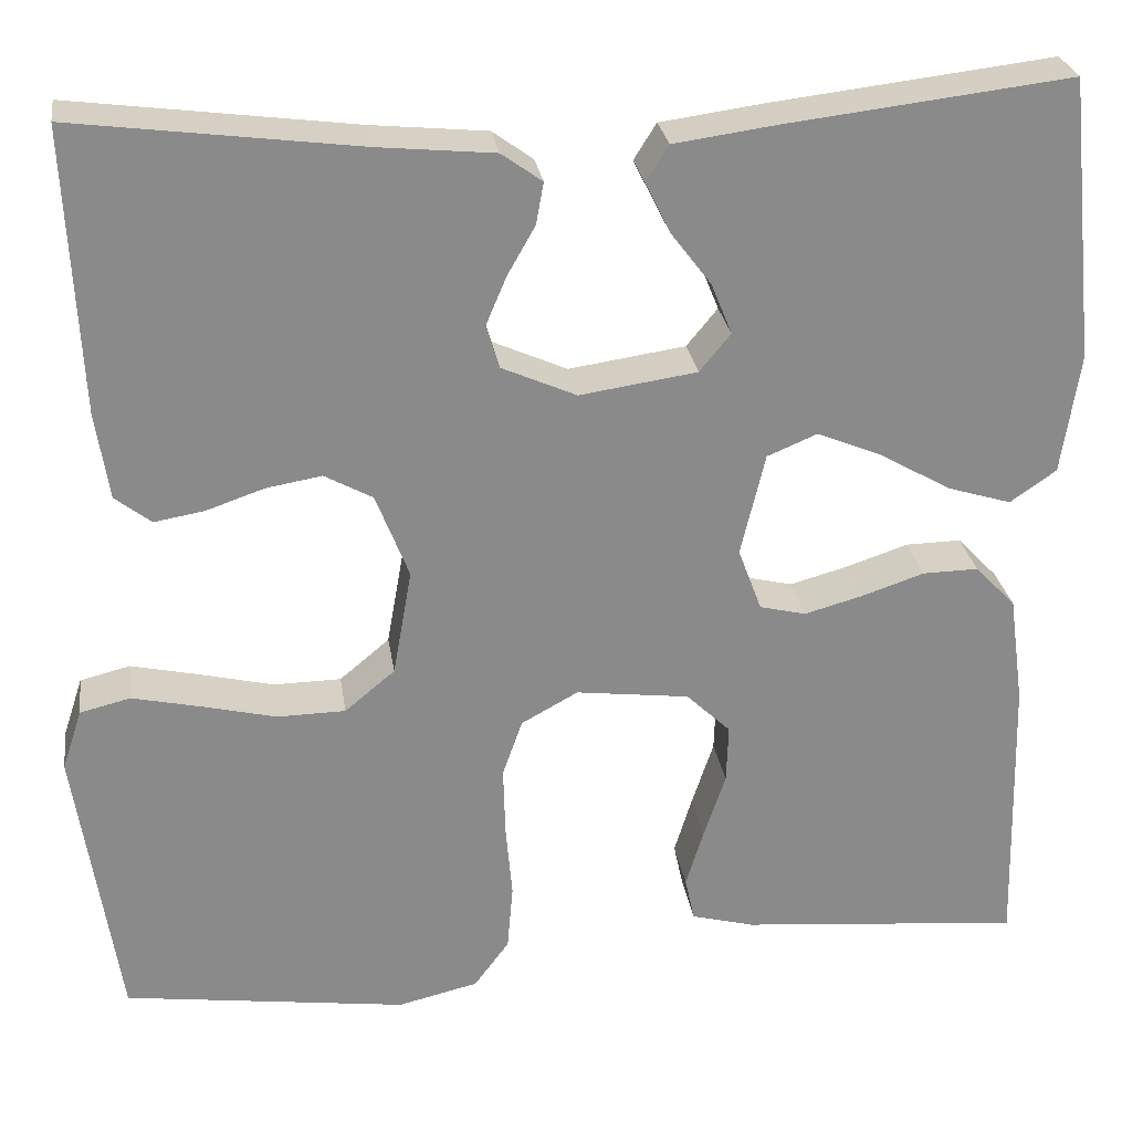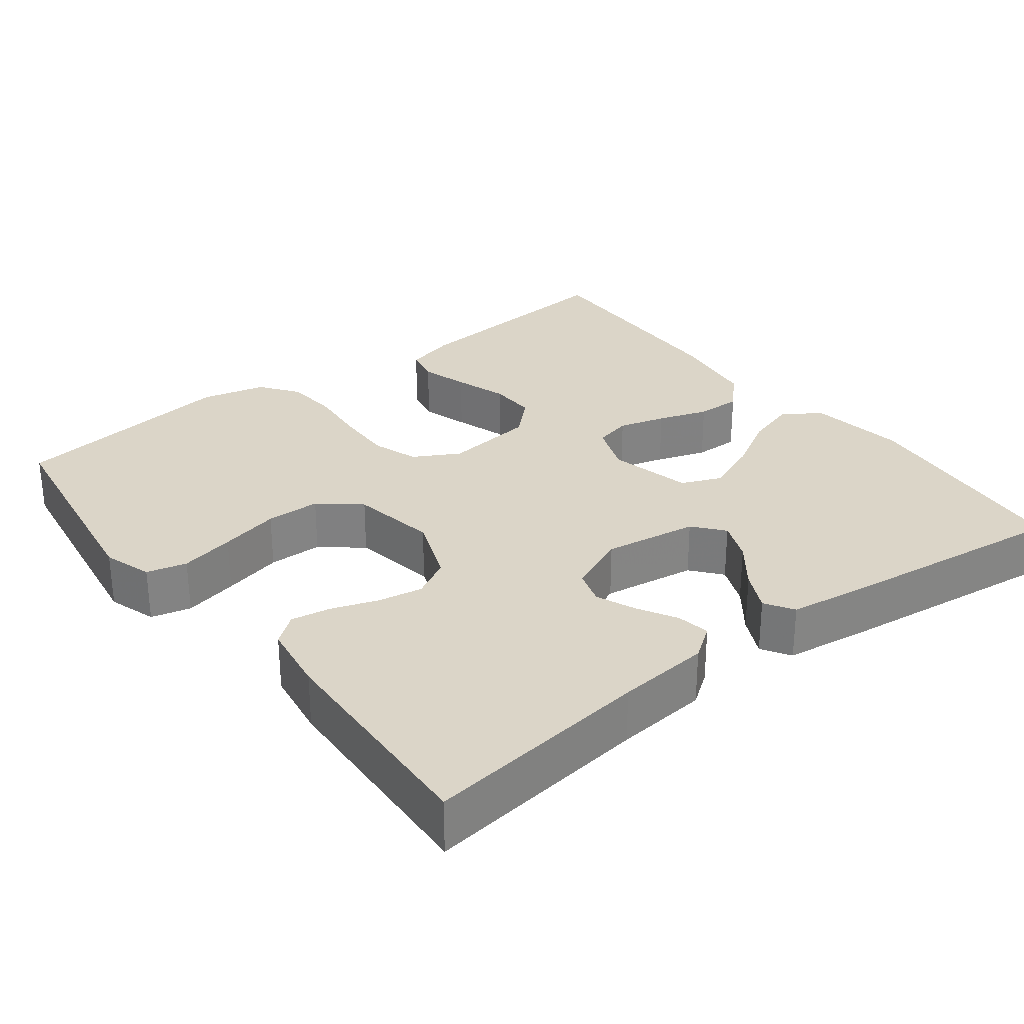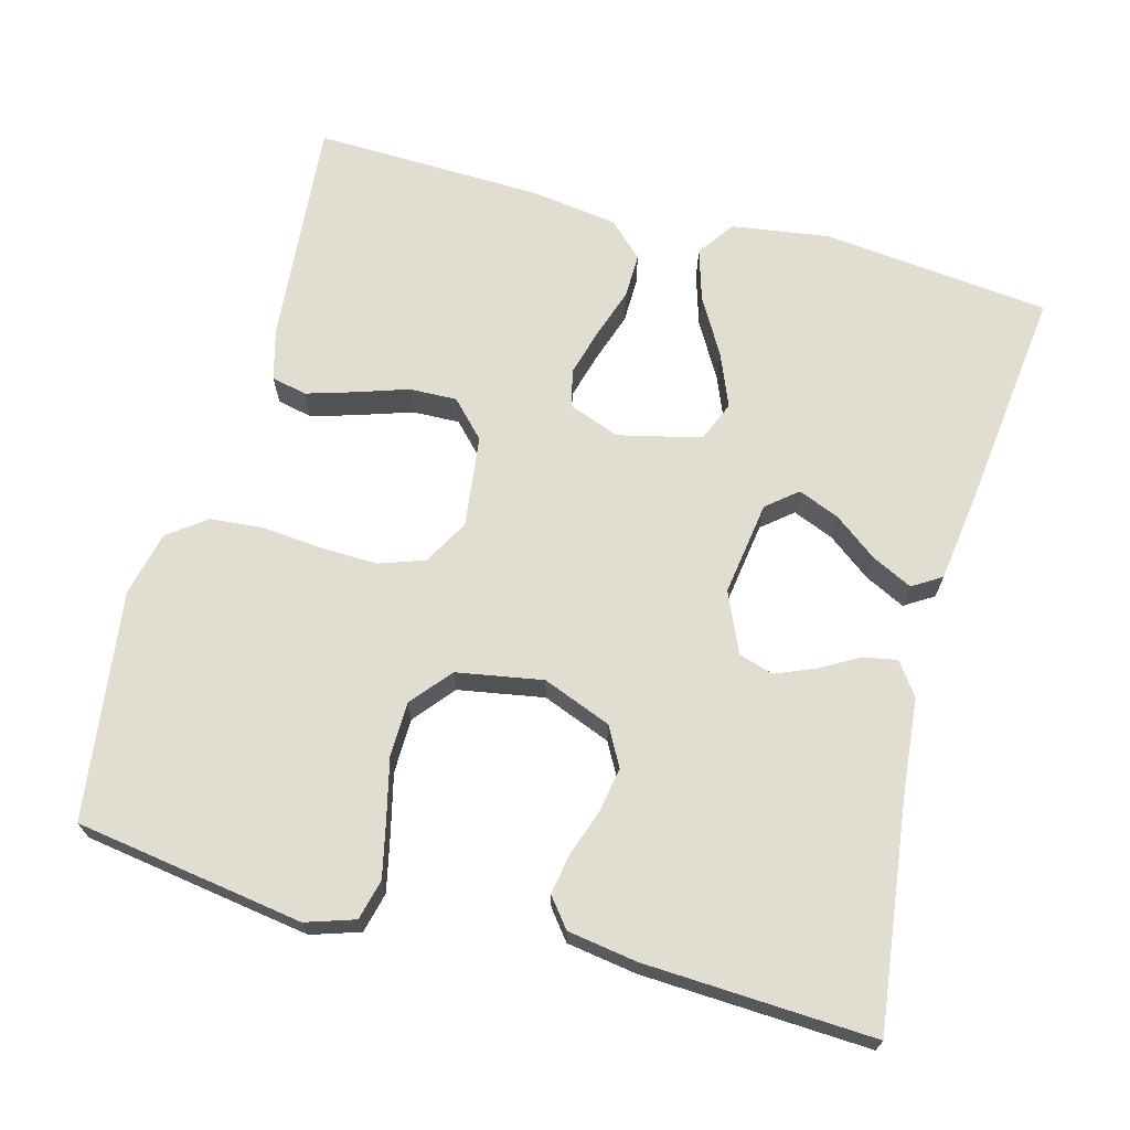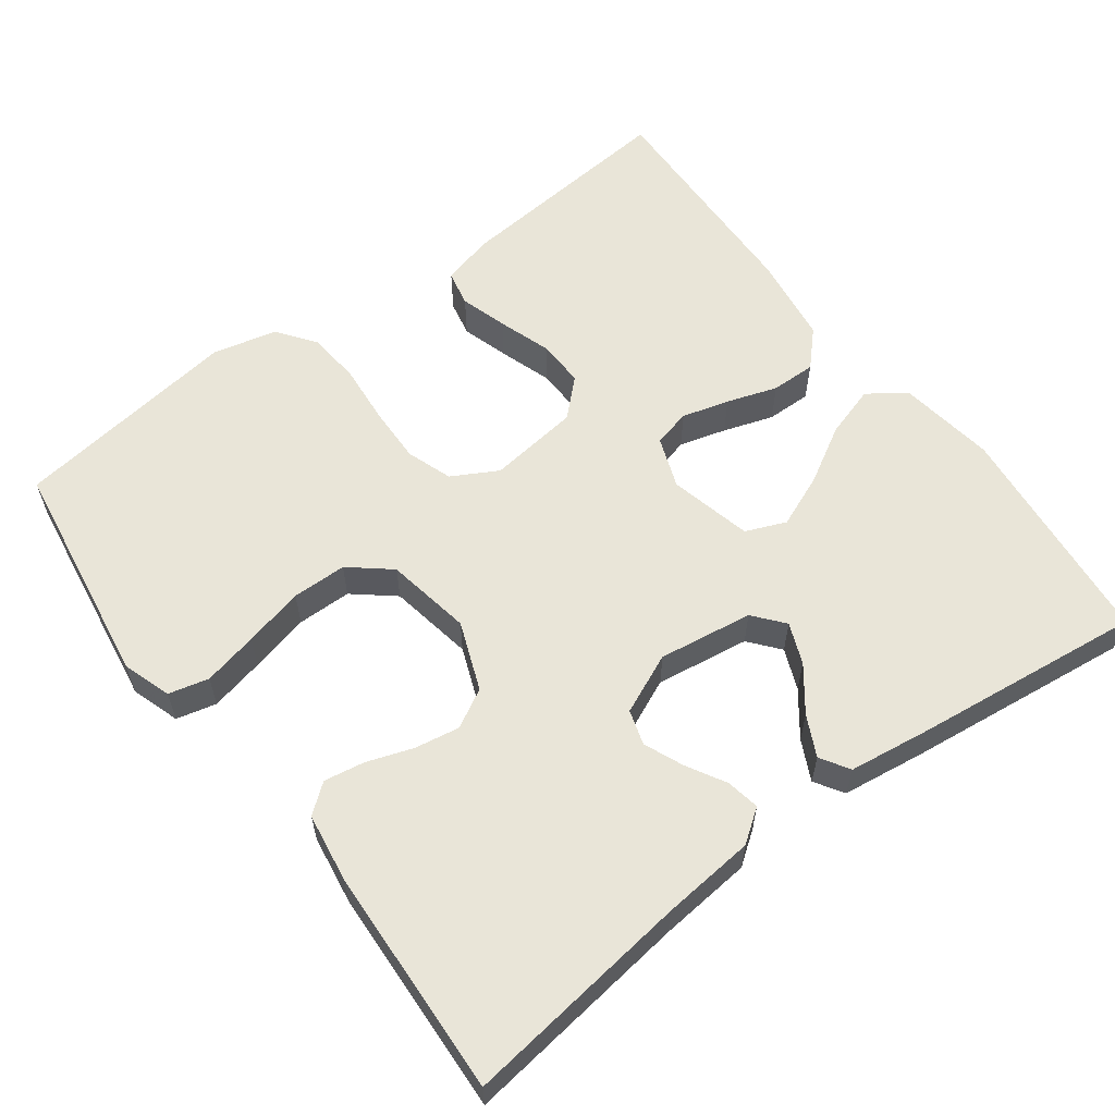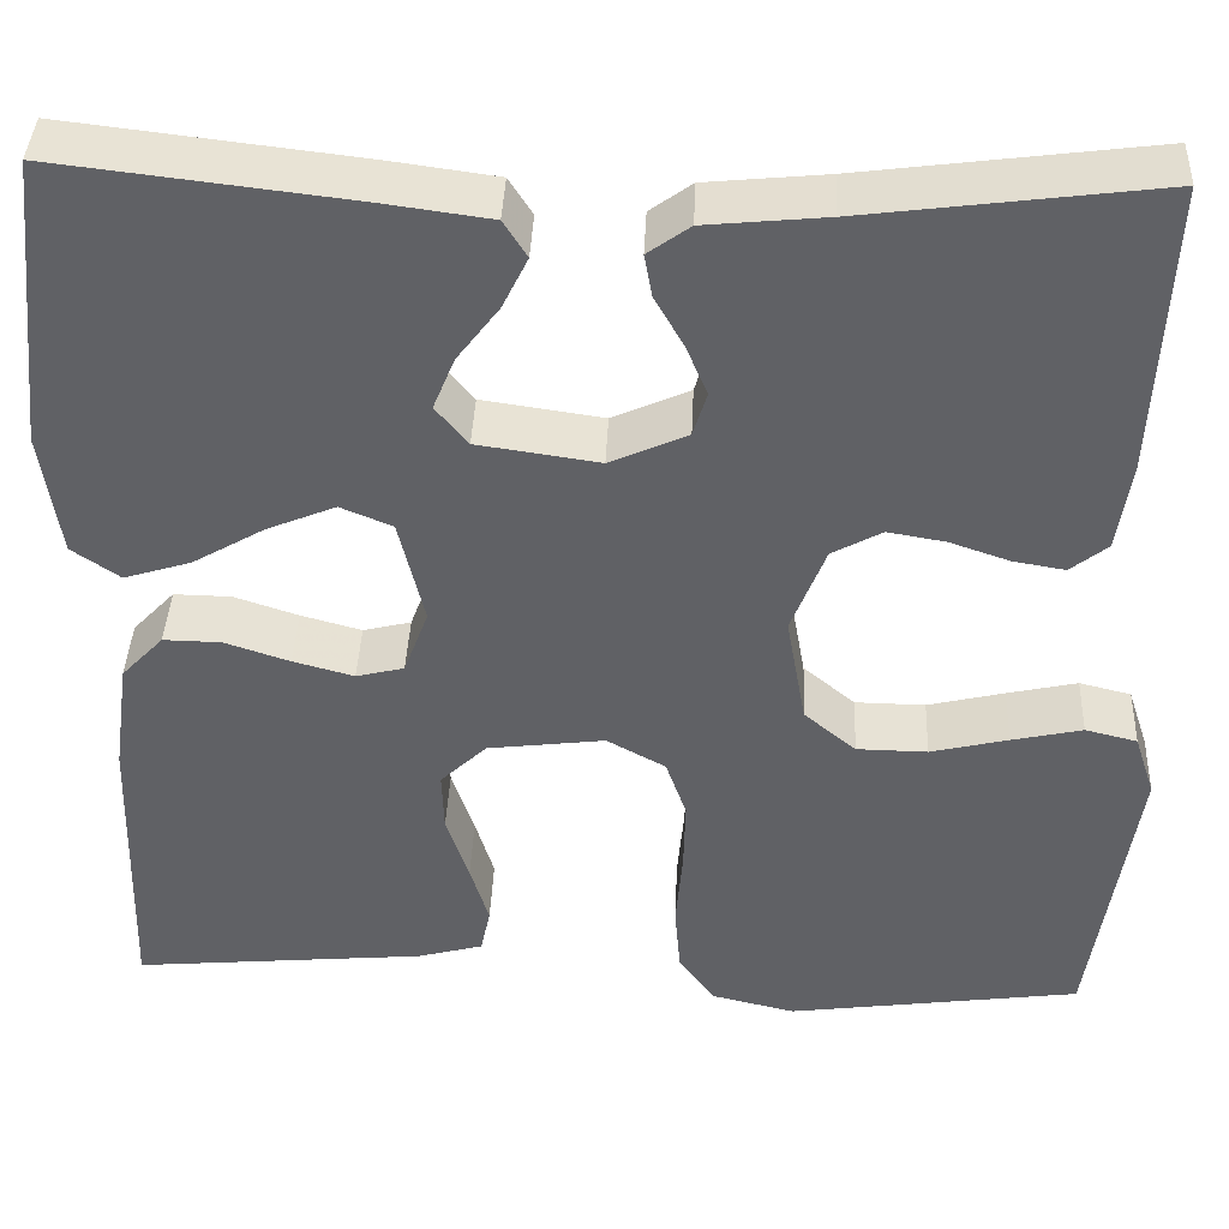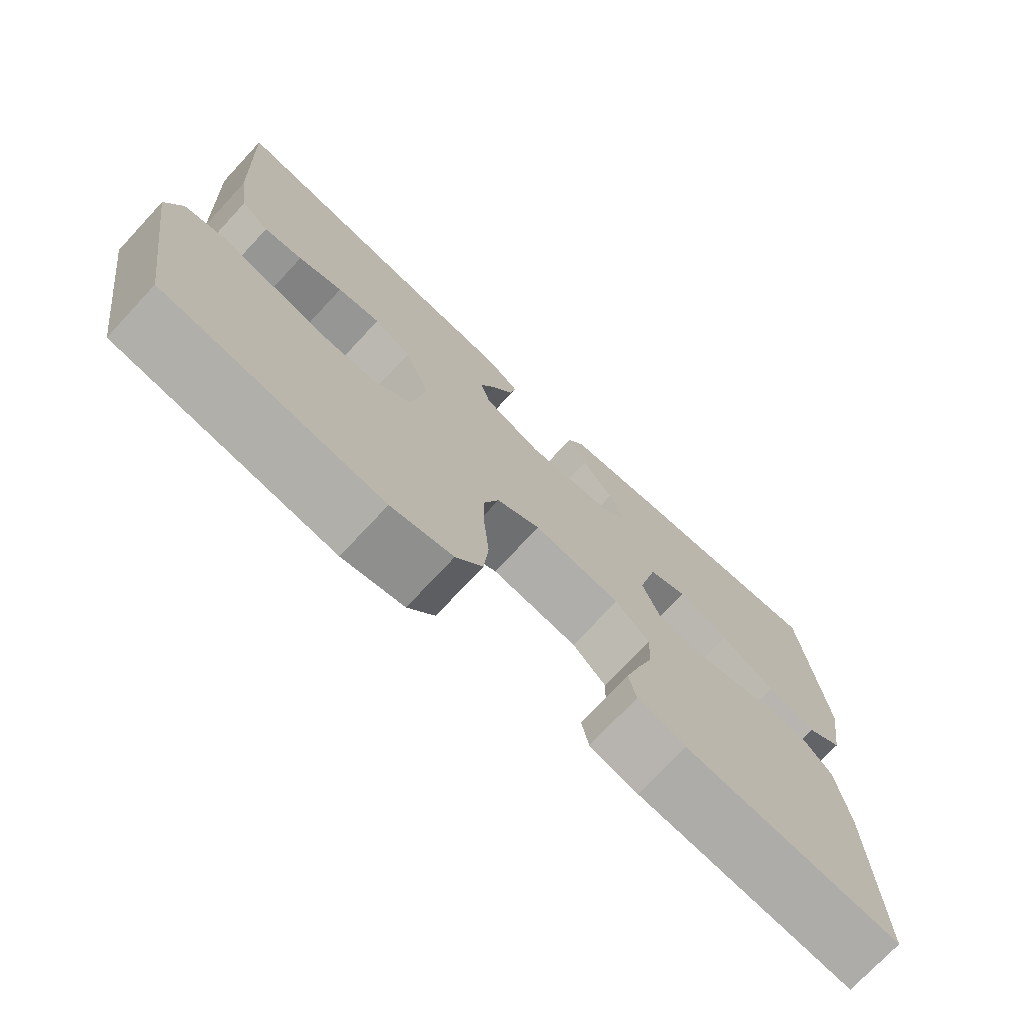
<metadata>
{"format":"obj","ext":"obj","renderer":"f3d","projection":"perspective","resolution":1024,"background":"white","views":[{"elev":26.8,"azim":-8.4,"up":"+Z"},{"elev":29.5,"azim":-37.4,"up":"+Y"},{"elev":68.6,"azim":-74.8,"up":"+Y"},{"elev":59.7,"azim":-36.7,"up":"+Y"},{"elev":39.9,"azim":-177.6,"up":"+Z"},{"elev":-73.9,"azim":-43.0,"up":"+Z"}]}
</metadata>
<code>
v 0.5 0.07 0.5
v 0.531 0.07 0.2
v 0.512 0.07 0.072
v 0.463 0.07 0.038
v 0.395 0.07 0.059
v 0.321 0.07 0.102
v 0.251 0.07 0.131
v 0.198 0.07 0.109
v 0.172 0.07 0
v 0.197 0.07 -0.067
v 0.246 0.07 -0.079
v 0.308 0.07 -0.062
v 0.374 0.07 -0.04
v 0.433 0.07 -0.039
v 0.476 0.07 -0.084
v 0.492 0.07 -0.2
v 0.5 0.07 -0.5
v 0.2 0.07 -0.473
v 0.133 0.07 -0.455
v 0.123 0.07 -0.408
v 0.142 0.07 -0.346
v 0.165 0.07 -0.277
v 0.167 0.07 -0.215
v 0.12 0.07 -0.17
v 0 0.07 -0.155
v -0.06 0.07 -0.188
v -0.081 0.07 -0.248
v -0.079 0.07 -0.322
v -0.072 0.07 -0.401
v -0.078 0.07 -0.471
v -0.115 0.07 -0.521
v -0.2 0.07 -0.541
v -0.5 0.07 -0.5
v -0.545 0.07 -0.2
v -0.524 0.07 -0.136
v -0.471 0.07 -0.123
v -0.399 0.07 -0.139
v -0.32 0.07 -0.158
v -0.248 0.07 -0.157
v -0.195 0.07 -0.113
v -0.175 0.07 0
v -0.21 0.07 0.09
v -0.261 0.07 0.118
v -0.32 0.07 0.108
v -0.381 0.07 0.087
v -0.434 0.07 0.078
v -0.472 0.07 0.108
v -0.486 0.07 0.2
v -0.5 0.07 0.5
v -0.2 0.07 0.461
v -0.077 0.07 0.449
v -0.034 0.07 0.418
v -0.042 0.07 0.374
v -0.071 0.07 0.323
v -0.093 0.07 0.271
v -0.079 0.07 0.225
v 0 0.07 0.19
v 0.124 0.07 0.208
v 0.157 0.07 0.248
v 0.135 0.07 0.302
v 0.092 0.07 0.359
v 0.066 0.07 0.412
v 0.09 0.07 0.45
v 0.2 0.07 0.465
v 0.5 0 0.5
v 0.531 0 0.2
v 0.512 0 0.072
v 0.463 0 0.038
v 0.395 0 0.059
v 0.321 0 0.102
v 0.251 0 0.131
v 0.198 0 0.109
v 0.172 0 0
v 0.197 0 -0.067
v 0.246 0 -0.079
v 0.308 0 -0.062
v 0.374 0 -0.04
v 0.433 0 -0.039
v 0.476 0 -0.084
v 0.492 0 -0.2
v 0.5 0 -0.5
v 0.2 0 -0.473
v 0.133 0 -0.455
v 0.123 0 -0.408
v 0.142 0 -0.346
v 0.165 0 -0.277
v 0.167 0 -0.215
v 0.12 0 -0.17
v 0 0 -0.155
v -0.06 0 -0.188
v -0.081 0 -0.248
v -0.079 0 -0.322
v -0.072 0 -0.401
v -0.078 0 -0.471
v -0.115 0 -0.521
v -0.2 0 -0.541
v -0.5 0 -0.5
v -0.545 0 -0.2
v -0.524 0 -0.136
v -0.471 0 -0.123
v -0.399 0 -0.139
v -0.32 0 -0.158
v -0.248 0 -0.157
v -0.195 0 -0.113
v -0.175 0 0
v -0.21 0 0.09
v -0.261 0 0.118
v -0.32 0 0.108
v -0.381 0 0.087
v -0.434 0 0.078
v -0.472 0 0.108
v -0.486 0 0.2
v -0.5 0 0.5
v -0.2 0 0.461
v -0.077 0 0.449
v -0.034 0 0.418
v -0.042 0 0.374
v -0.071 0 0.323
v -0.093 0 0.271
v -0.079 0 0.225
v 0 0 0.19
v 0.124 0 0.208
v 0.157 0 0.248
v 0.135 0 0.302
v 0.092 0 0.359
v 0.066 0 0.412
v 0.09 0 0.45
v 0.2 0 0.465
f 60 61 62 63
f 59 60 63 64
f 51 52 53 54
f 50 51 54 55
f 49 50 55 56
f 47 48 49 56
f 44 45 46 47
f 43 44 47 56
f 35 36 37 38
f 33 34 35 38
f 33 38 39
f 32 33 39 40
f 28 29 30 31
f 27 28 31 32
f 26 27 32 40
f 19 20 21 22
f 17 18 19 22
f 17 22 23
f 16 17 23 24
f 12 13 14 15
f 11 12 15 16
f 10 11 16 24
f 3 4 5 6
f 3 6 7
f 2 3 7
f 59 64 1 2
f 58 59 2 7
f 57 58 7 8
f 42 43 56 57
f 41 42 57 8
f 25 26 40 41
f 25 41 8 9
f 9 10 24 25
f 127 126 125 124
f 128 127 124 123
f 118 117 116 115
f 119 118 115 114
f 120 119 114 113
f 120 113 112 111
f 111 110 109 108
f 120 111 108 107
f 102 101 100 99
f 102 99 98 97
f 103 102 97
f 104 103 97 96
f 95 94 93 92
f 96 95 92 91
f 104 96 91 90
f 86 85 84 83
f 86 83 82 81
f 87 86 81
f 88 87 81 80
f 79 78 77 76
f 80 79 76 75
f 88 80 75 74
f 70 69 68 67
f 71 70 67
f 71 67 66
f 66 65 128 123
f 71 66 123 122
f 72 71 122 121
f 121 120 107 106
f 72 121 106 105
f 105 104 90 89
f 73 72 105 89
f 89 88 74 73
f 1 65 66 2
f 2 66 67 3
f 3 67 68 4
f 4 68 69 5
f 5 69 70 6
f 6 70 71 7
f 7 71 72 8
f 8 72 73 9
f 9 73 74 10
f 10 74 75 11
f 11 75 76 12
f 12 76 77 13
f 13 77 78 14
f 14 78 79 15
f 15 79 80 16
f 16 80 81 17
f 17 81 82 18
f 18 82 83 19
f 19 83 84 20
f 20 84 85 21
f 21 85 86 22
f 22 86 87 23
f 23 87 88 24
f 24 88 89 25
f 25 89 90 26
f 26 90 91 27
f 27 91 92 28
f 28 92 93 29
f 29 93 94 30
f 30 94 95 31
f 31 95 96 32
f 32 96 97 33
f 33 97 98 34
f 34 98 99 35
f 35 99 100 36
f 36 100 101 37
f 37 101 102 38
f 38 102 103 39
f 39 103 104 40
f 40 104 105 41
f 41 105 106 42
f 42 106 107 43
f 43 107 108 44
f 44 108 109 45
f 45 109 110 46
f 46 110 111 47
f 47 111 112 48
f 48 112 113 49
f 49 113 114 50
f 50 114 115 51
f 51 115 116 52
f 52 116 117 53
f 53 117 118 54
f 54 118 119 55
f 55 119 120 56
f 56 120 121 57
f 57 121 122 58
f 58 122 123 59
f 59 123 124 60
f 60 124 125 61
f 61 125 126 62
f 62 126 127 63
f 63 127 128 64
f 64 128 65 1

</code>
